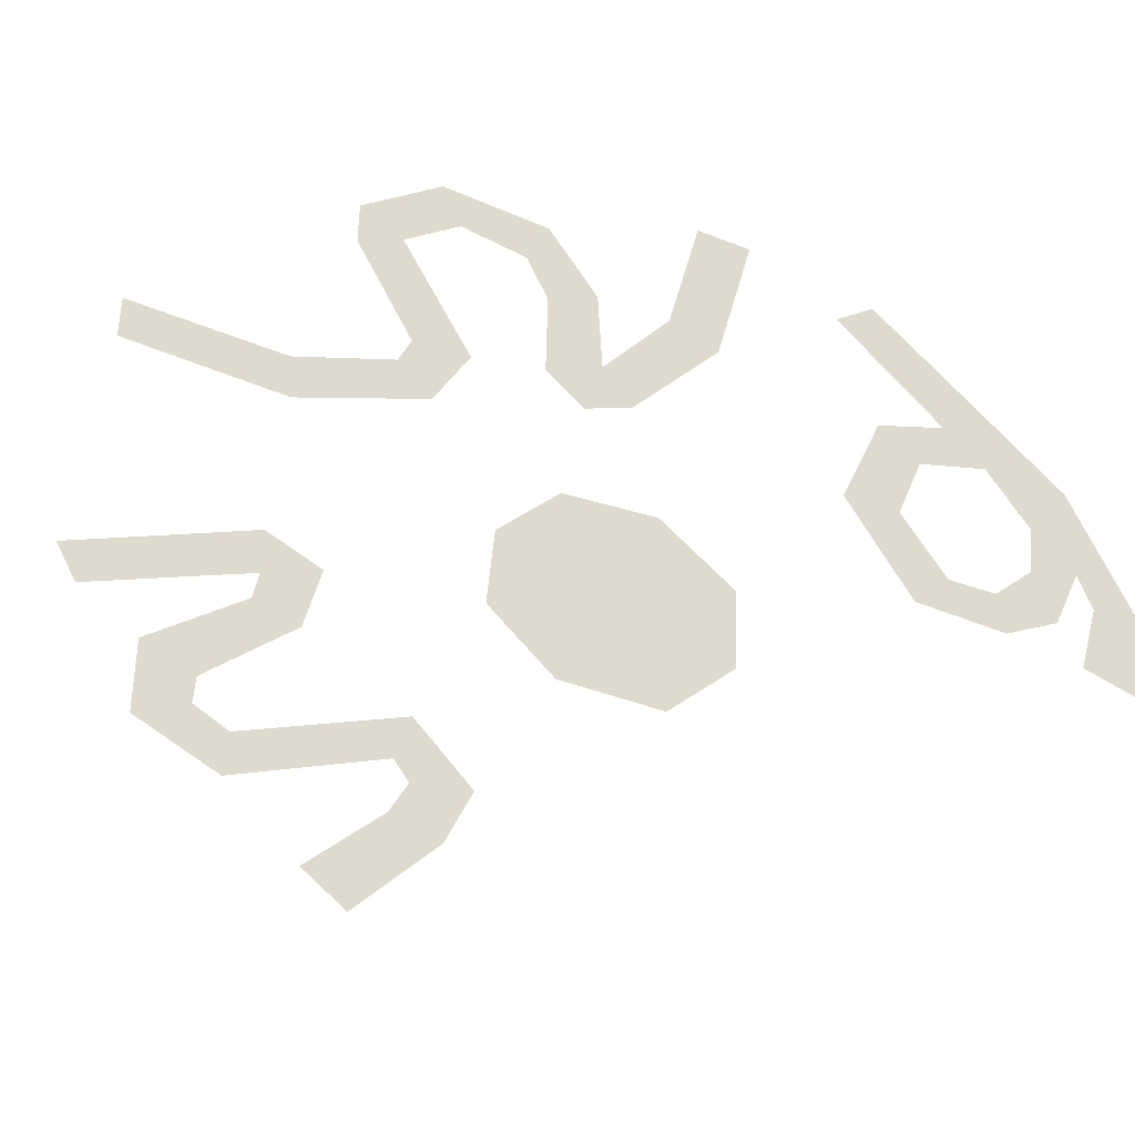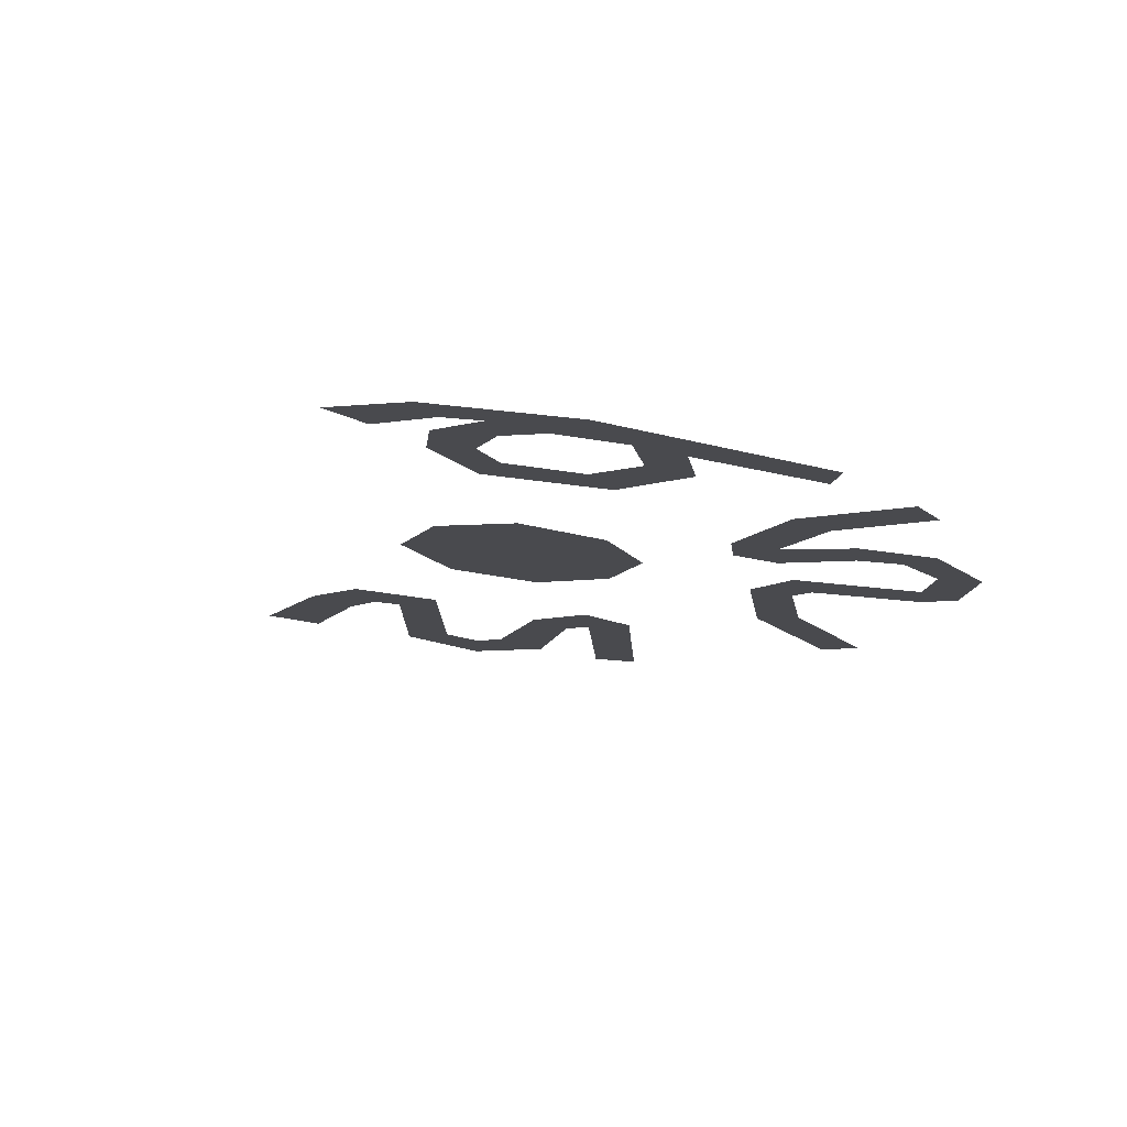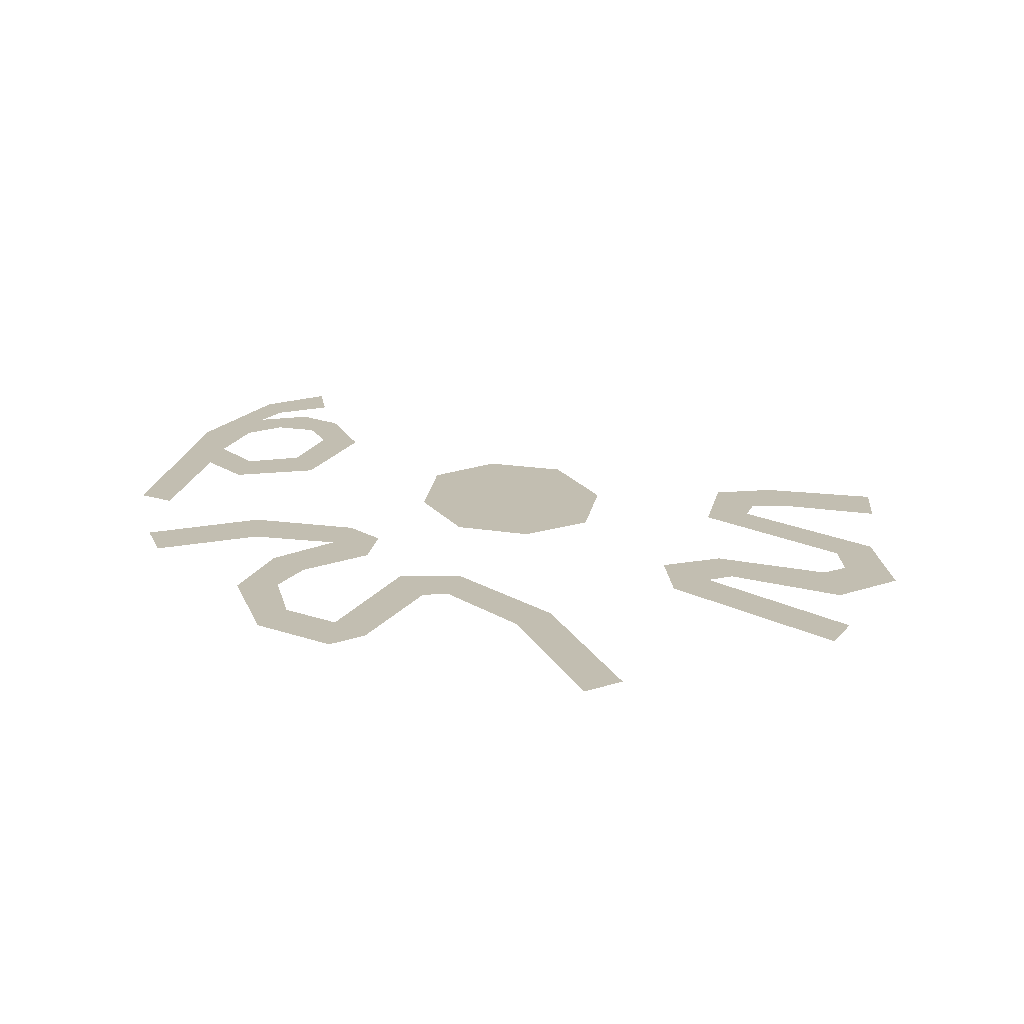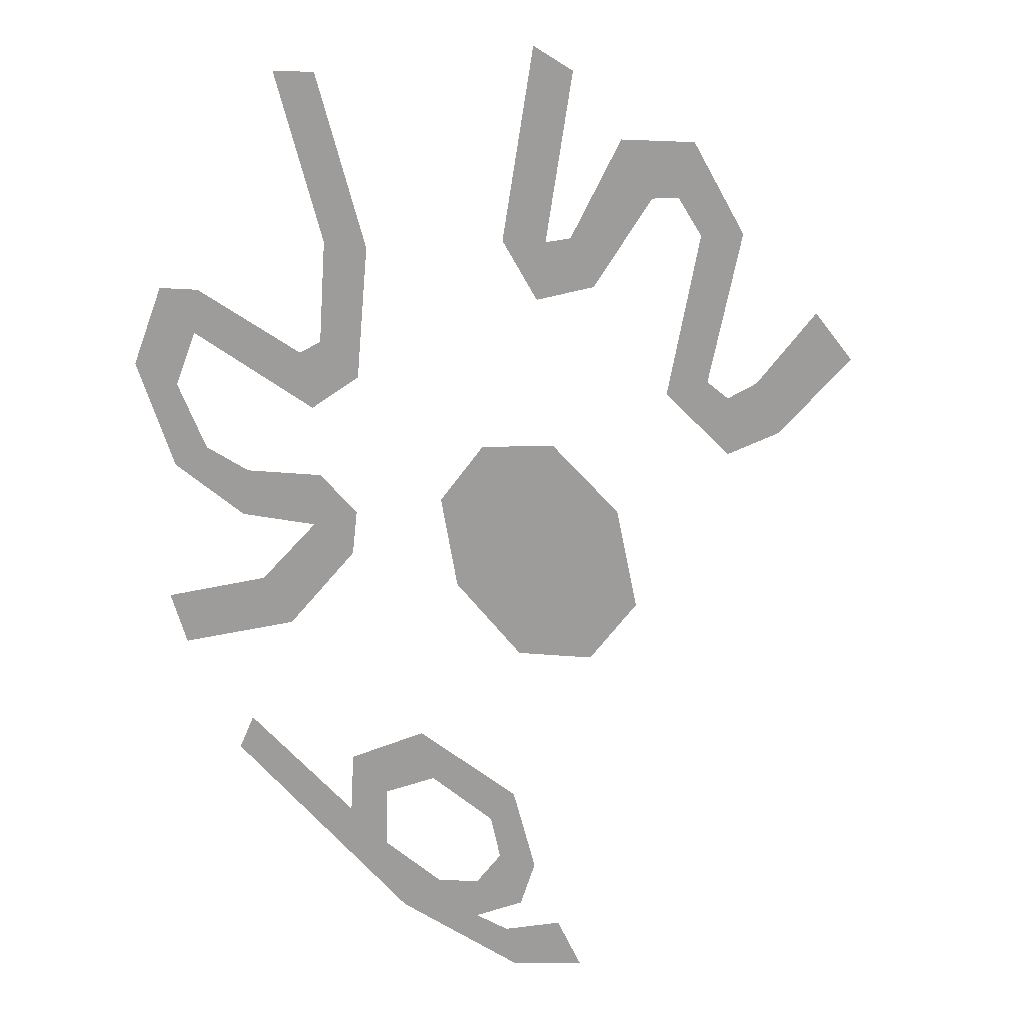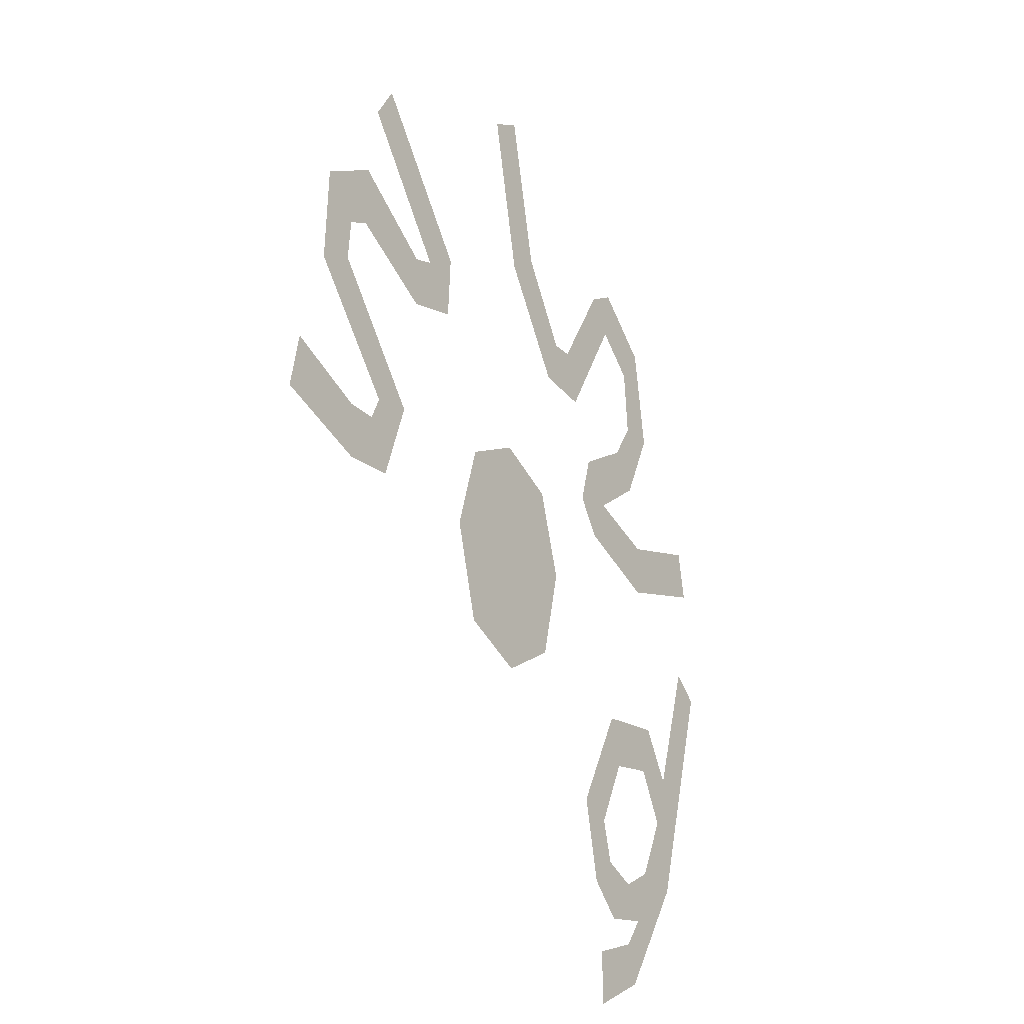
<metadata>
{"format":"obj","ext":"obj","renderer":"f3d","projection":"perspective","resolution":1024,"background":"white","views":[{"elev":71.3,"azim":-57.9,"up":"+Z"},{"elev":-13.4,"azim":38.4,"up":"+Z"},{"elev":17.1,"azim":172.7,"up":"+Z"},{"elev":-70.0,"azim":-153.5,"up":"+Z"},{"elev":-24.5,"azim":-55.3,"up":"+Y"}]}
</metadata>
<code>
o WorldMap Terokkar Forest, Npc 18689: Crippler
v 0.2784 0.3813 0
v 0.2746 0.3619 0
v 0.3057 0.3683 0
v 0.3064 0.3494 0
v 0.3163 0.3678 0
v 0.3244 0.3502 0
v 0.3338 0.3781 0
v 0.32 0.3759 0
v 0.3011 0.4214 0
v 0.2887 0.4159 0
v 0.3023 0.4359 0
v 0.2901 0.4499 0
v 0.31 0.4395 0
v 0.3106 0.4611 0
v 0.3391 0.4395 0
v 0.3394 0.4216 0
v 0.3469 0.4419 0
v 0.3579 0.426 0
v 0.3591 0.4485 0
v 0.3148 0.4875 0
v 0.3225 0.5001 0
v 0.3752 0.3787 0
v 0.3662 0.3482 0
v 0.4172 0.3784 0
v 0.4261 0.3488 0
v 0.3751 0.3149 0
v 0.4185 0.3167 0
v 0.3975 0.3043 0
v 0.3963 0.3889 0
v 0.3994 0.5296 0
v 0.3879 0.5236 0
v 0.4108 0.4739 0
v 0.3995 0.466 0
v 0.4276 0.4449 0
v 0.4222 0.4287 0
v 0.4353 0.4447 0
v 0.4405 0.4261 0
v 0.463 0.466 0
v 0.455 0.4782 0
v 0.4657 0.4842 0
v 0.4854 0.4655 0
v 0.4766 0.4531 0
v 0.4907 0.429 0
v 0.4784 0.4297 0
v 0.47 0.4164 0
v 0.4788 0.4035 0
v 0.4593 0.3896 0
v 0.4493 0.4042 0
v 0.4445 0.3872 0
v 0.4525 0.3747 0
v 0.4838 0.3802 0
v 0.4829 0.3617 0
v 0.5182 0.3715 0
v 0.5152 0.3888 0
v 0.4624 0.3047 0
v 0.4443 0.2693 0
v 0.4667 0.2875 0
v 0.4558 0.2642 0
v 0.4502 0.241 0
v 0.4595 0.2498 0
v 0.4612 0.2297 0
v 0.4713 0.2443 0
v 0.4775 0.2321 0
v 0.4831 0.2508 0
v 0.4985 0.2476 0
v 0.4743 0.2088 0
v 0.4706 0.2224 0
v 0.4529 0.2164 0
v 0.4532 0.1982 0
v 0.4929 0.2723 0
v 0.4979 0.2898 0
v 0.5211 0.3284 0
v 0.512 0.3362 0
v 0.4837 0.2901 0
v 0.488 0.3073 0
g Route 1
f 1 2 3
f 3 2 4
f 3 4 5
f 5 4 6
f 7 5 6
f 7 8 5
f 9 8 7
f 9 10 8
f 11 10 9
f 11 12 10
f 12 11 13
f 14 12 13
f 14 13 15
f 15 13 16
f 17 15 16
f 18 17 16
f 17 18 19
f 19 20 17
f 19 21 20
g Route 2
f 22 23 24
f 24 23 25
f 25 23 26
f 26 27 25
f 27 26 28
f 29 22 24
g Route 3
f 30 31 32
f 31 33 32
f 32 33 34
f 33 35 34
f 34 35 36
f 36 35 37
f 38 36 37
f 39 36 38
f 39 38 40
f 40 38 41
f 38 42 41
f 41 42 43
f 43 42 44
f 44 45 43
f 45 46 43
f 46 45 47
f 45 48 47
f 48 49 47
f 49 50 47
f 47 50 51
f 50 52 51
f 51 52 53
f 54 51 53
g Route 4
f 55 56 57
f 57 56 58
f 56 59 58
f 58 59 60
f 60 59 61
f 62 60 61
f 62 61 63
f 64 62 63
f 65 64 63
f 65 63 66
f 67 66 63
f 67 68 66
f 68 69 66
f 70 64 65
f 71 70 65
f 71 65 72
f 72 73 71
f 71 74 70
f 75 74 71
f 75 55 74
f 55 57 74

</code>
